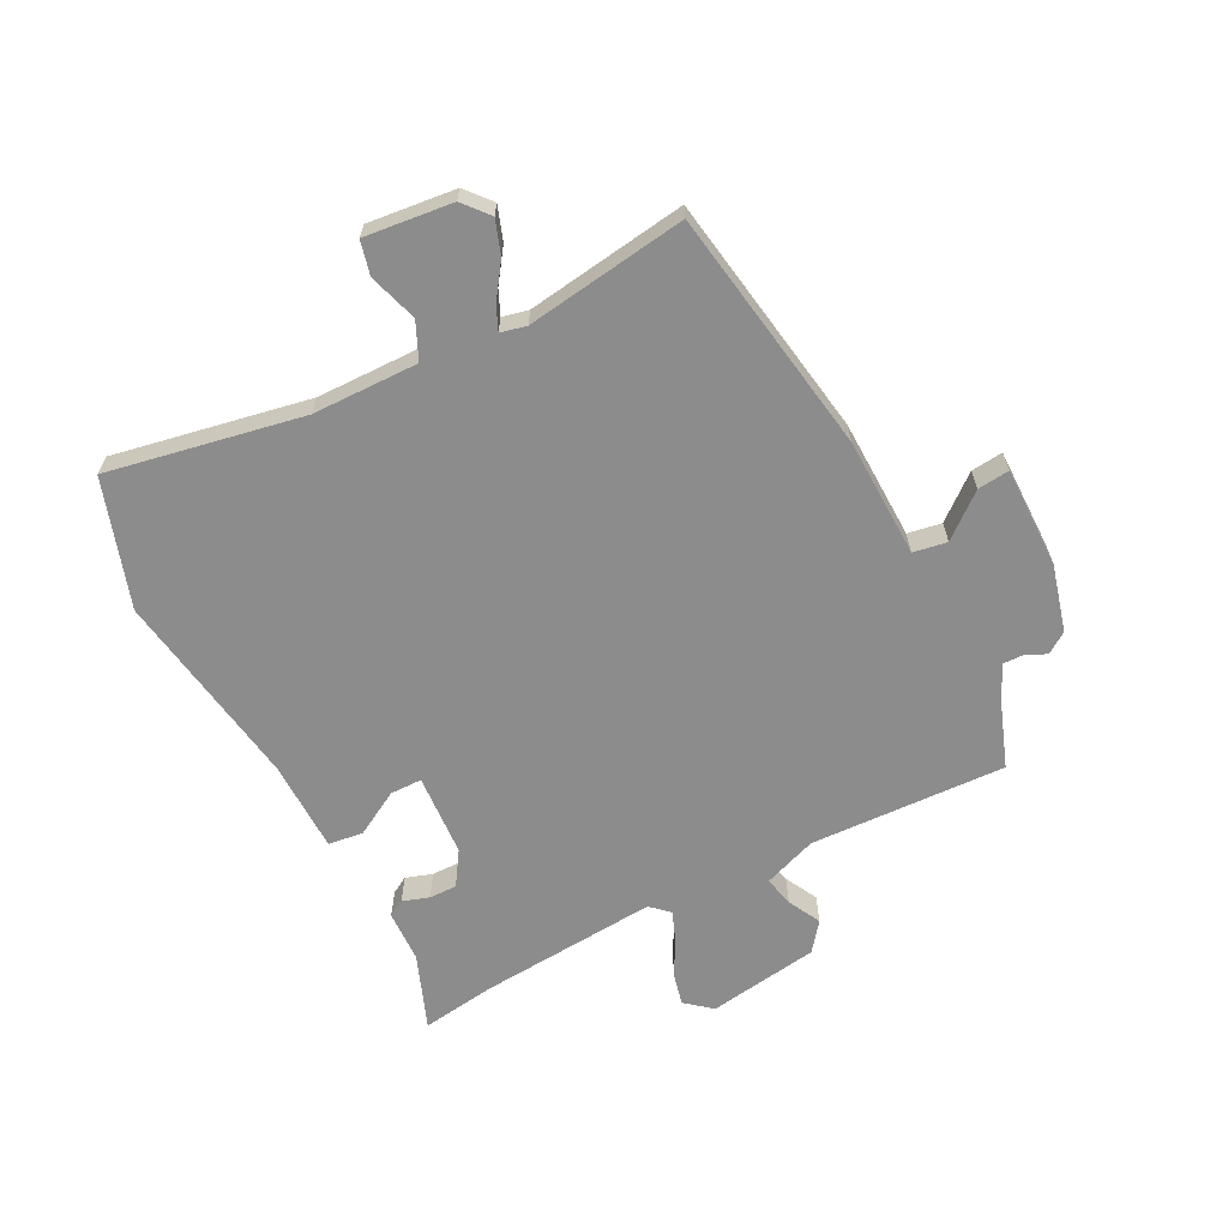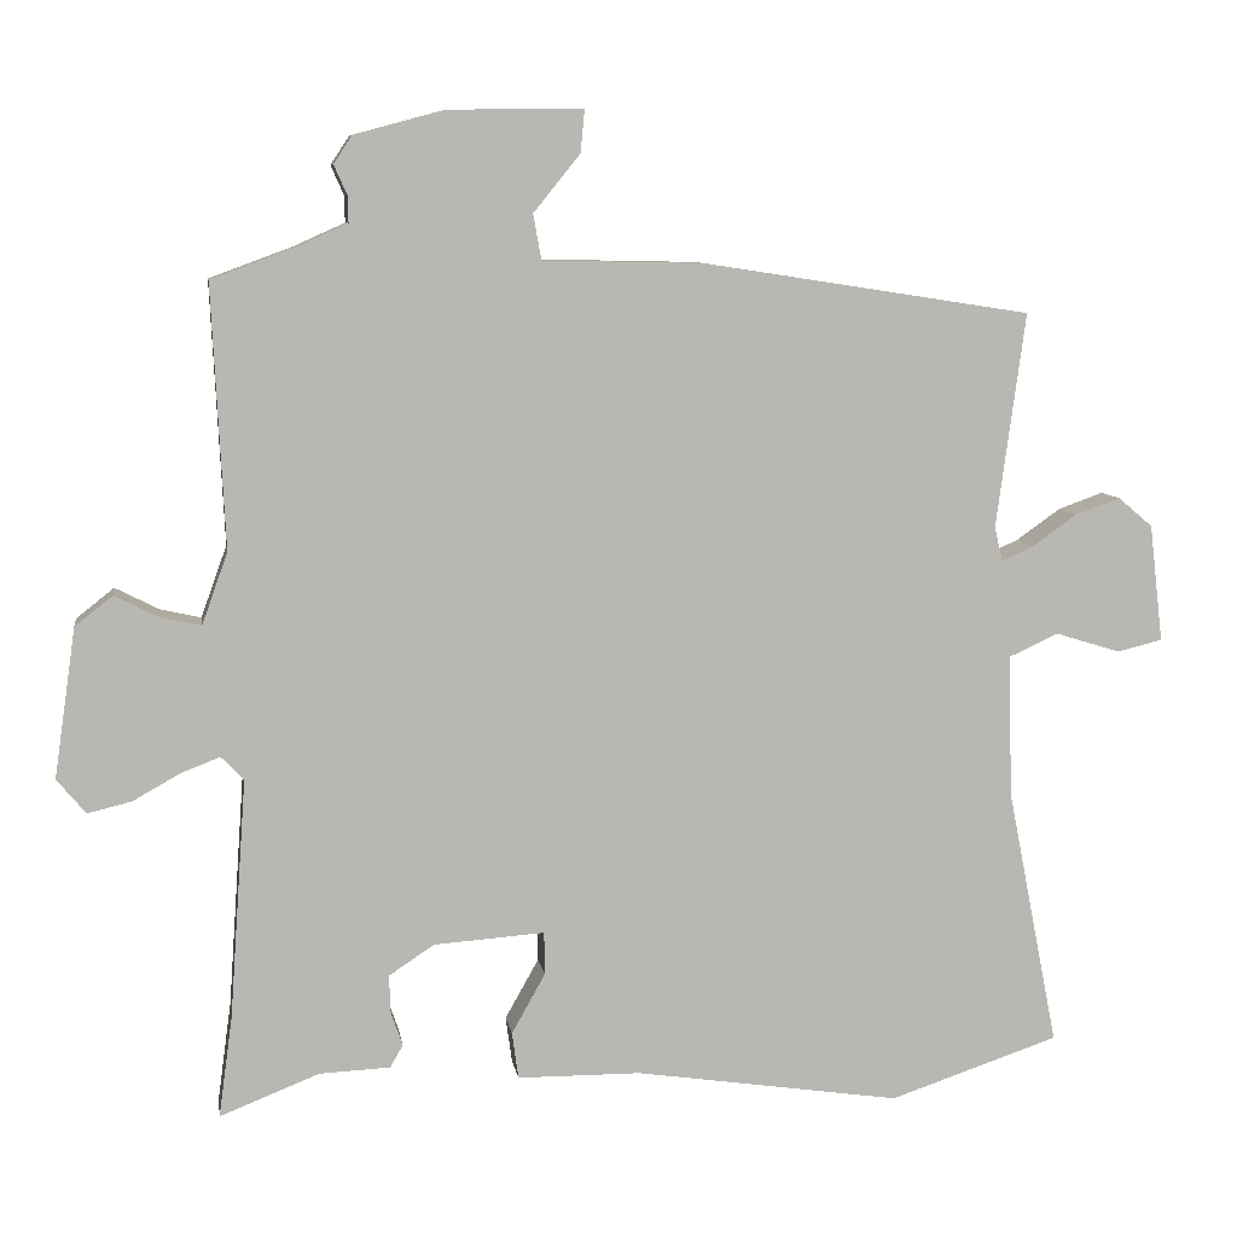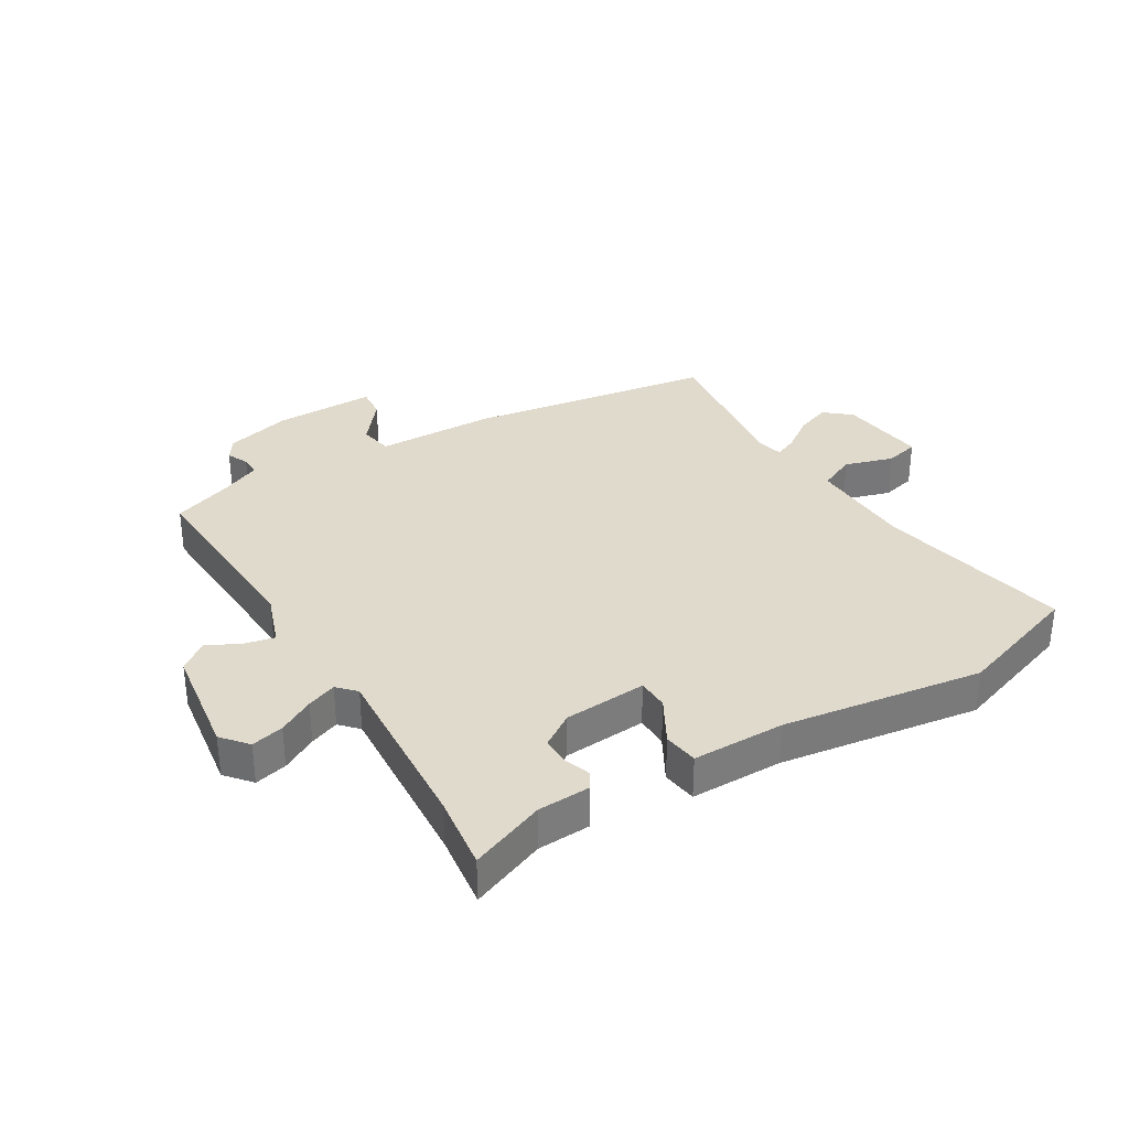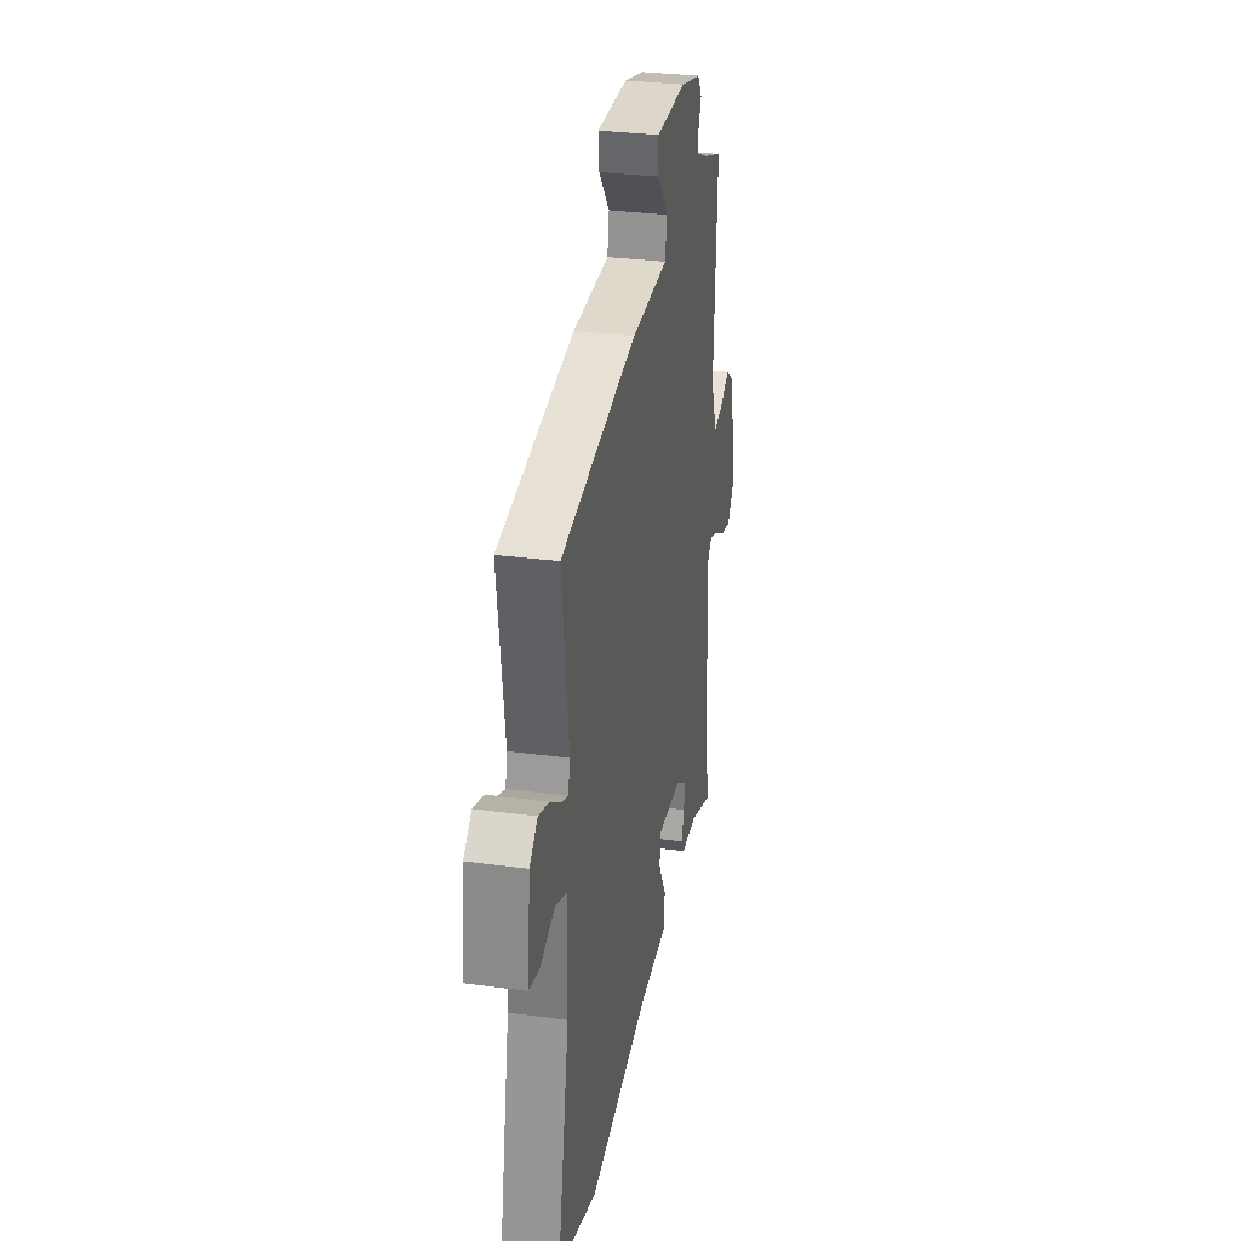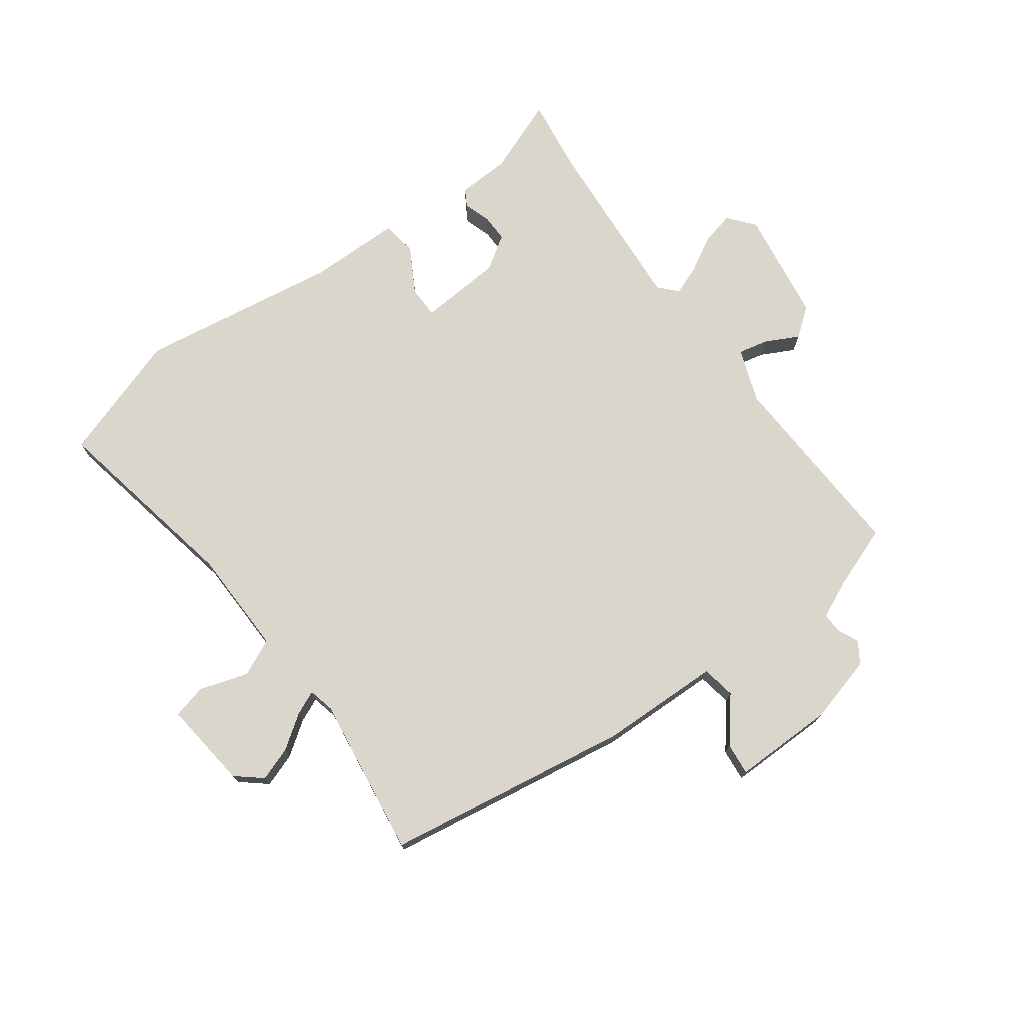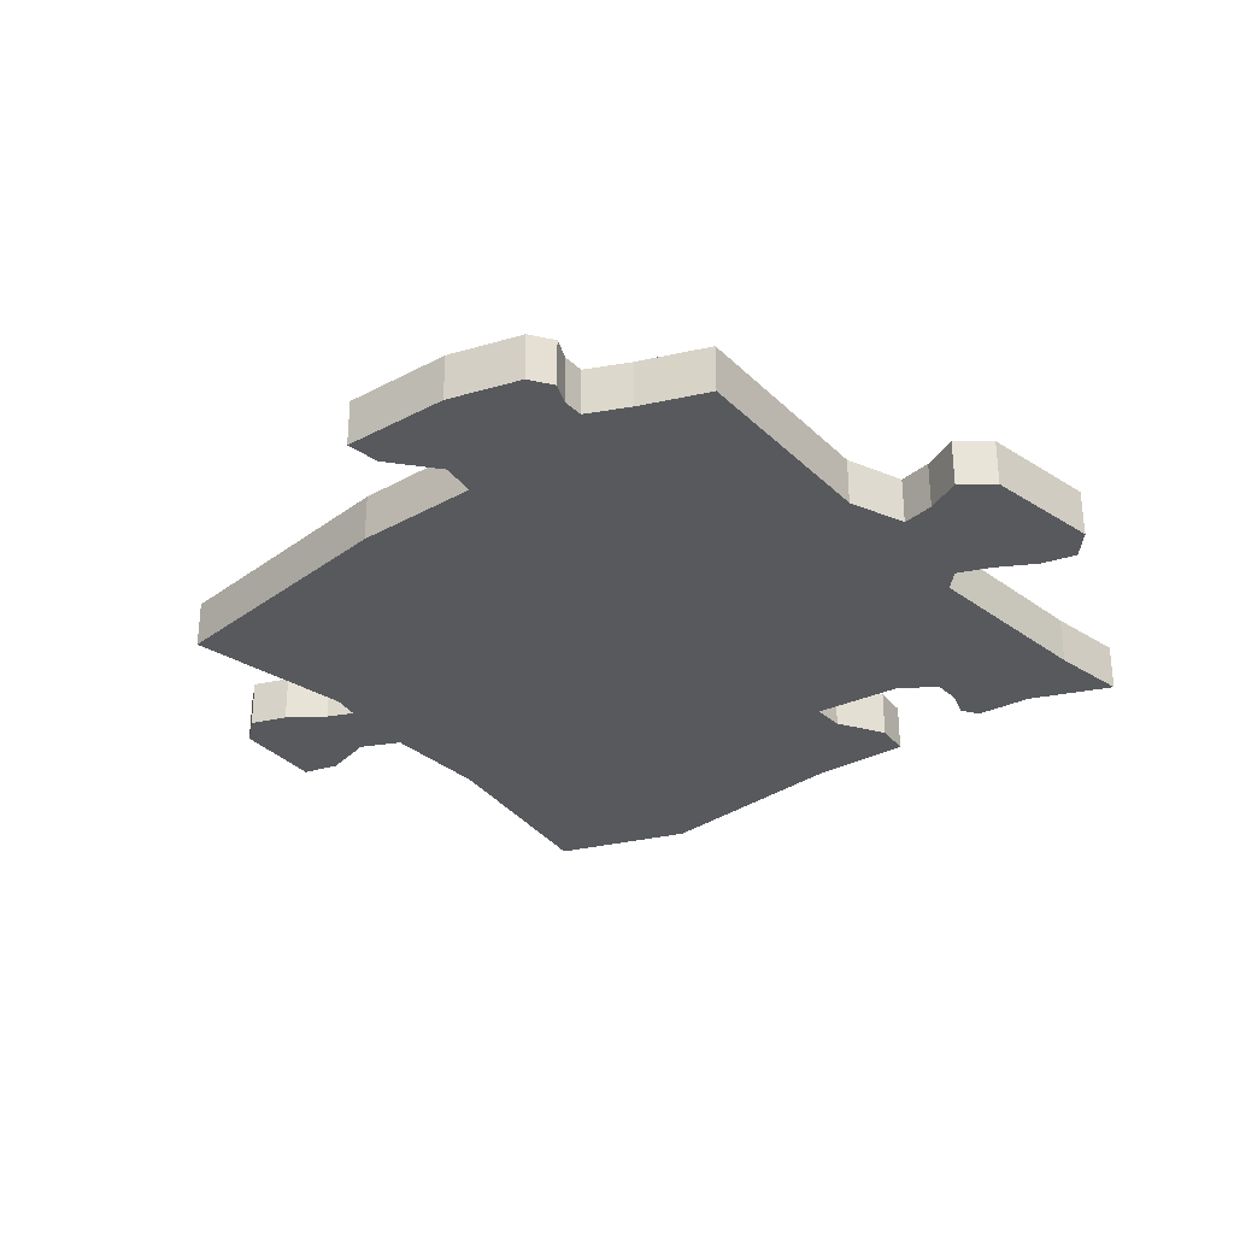
<metadata>
{"format":"obj","ext":"obj","renderer":"f3d","projection":"perspective","resolution":1024,"background":"white","views":[{"elev":-64.3,"azim":-62.4,"up":"+Y"},{"elev":8.2,"azim":171.3,"up":"+Z"},{"elev":33.0,"azim":148.8,"up":"+Y"},{"elev":31.2,"azim":-79.1,"up":"+Z"},{"elev":74.0,"azim":-36.0,"up":"+Y"},{"elev":-29.6,"azim":38.6,"up":"+Y"}]}
</metadata>
<code>
v -0.354 0.07 -0.549
v -0.565 0.07 -0.478
v -0.501 0.07 -0.154
v -0.497 0.07 0.022
v -0.558 0.07 0.05
v -0.639 0.07 0.025
v -0.695 0.07 0.039
v -0.678 0.07 0.185
v -0.635 0.07 0.221
v -0.579 0.07 0.201
v -0.524 0.07 0.162
v -0.484 0.07 0.144
v -0.474 0.07 0.187
v -0.51 0.07 0.454
v -0.101 0.07 0.517
v 0.098 0.07 0.521
v 0.108 0.07 0.577
v 0.05 0.07 0.649
v 0.045 0.07 0.702
v 0.213 0.07 0.7
v 0.324 0.07 0.67
v 0.347 0.07 0.635
v 0.331 0.07 0.599
v 0.33 0.07 0.566
v 0.394 0.07 0.537
v 0.497 0.07 0.499
v 0.481 0.07 0.173
v 0.513 0.07 0.084
v 0.563 0.07 0.095
v 0.618 0.07 0.123
v 0.665 0.07 0.086
v 0.692 0.07 -0.1
v 0.656 0.07 -0.143
v 0.602 0.07 -0.13
v 0.543 0.07 -0.097
v 0.494 0.07 -0.078
v 0.466 0.07 -0.108
v 0.487 0.07 -0.406
v 0.504 0.07 -0.531
v 0.38 0.07 -0.482
v 0.292 0.07 -0.478
v 0.276 0.07 -0.45
v 0.291 0.07 -0.406
v 0.292 0.07 -0.36
v 0.236 0.07 -0.323
v 0.098 0.07 -0.313
v 0.097 0.07 -0.366
v 0.139 0.07 -0.441
v 0.131 0.07 -0.499
v -0.023 0.07 -0.5
v -0.354 0 -0.549
v -0.565 0 -0.478
v -0.501 0 -0.154
v -0.497 0 0.022
v -0.558 0 0.05
v -0.639 0 0.025
v -0.695 0 0.039
v -0.678 0 0.185
v -0.635 0 0.221
v -0.579 0 0.201
v -0.524 0 0.162
v -0.484 0 0.144
v -0.474 0 0.187
v -0.51 0 0.454
v -0.101 0 0.517
v 0.098 0 0.521
v 0.108 0 0.577
v 0.05 0 0.649
v 0.045 0 0.702
v 0.213 0 0.7
v 0.324 0 0.67
v 0.347 0 0.635
v 0.331 0 0.599
v 0.33 0 0.566
v 0.394 0 0.537
v 0.497 0 0.499
v 0.481 0 0.173
v 0.513 0 0.084
v 0.563 0 0.095
v 0.618 0 0.123
v 0.665 0 0.086
v 0.692 0 -0.1
v 0.656 0 -0.143
v 0.602 0 -0.13
v 0.543 0 -0.097
v 0.494 0 -0.078
v 0.466 0 -0.108
v 0.487 0 -0.406
v 0.504 0 -0.531
v 0.38 0 -0.482
v 0.292 0 -0.478
v 0.276 0 -0.45
v 0.291 0 -0.406
v 0.292 0 -0.36
v 0.236 0 -0.323
v 0.098 0 -0.313
v 0.097 0 -0.366
v 0.139 0 -0.441
v 0.131 0 -0.499
v -0.023 0 -0.5
f 47 48 49 50
f 1 2 3
f 50 1 3
f 47 50 3
f 46 47 3
f 45 46 3 4
f 40 41 42 43
f 40 43 44
f 39 40 44
f 38 39 44
f 37 38 44 45
f 33 34 35
f 32 33 35
f 31 32 35
f 30 31 35
f 29 30 35
f 28 29 35 36
f 37 45 4
f 36 37 4
f 28 36 4
f 27 28 4
f 21 22 23
f 20 21 23
f 19 20 23
f 18 19 23
f 17 18 23
f 16 17 23 24
f 13 14 15 16
f 16 24 25
f 13 16 25
f 12 13 25
f 9 10 11
f 8 9 11
f 7 8 11
f 6 7 11
f 5 6 11
f 5 11 12
f 25 26 27
f 12 25 27
f 5 12 27
f 4 5 27
f 100 99 98 97
f 53 52 51
f 53 51 100
f 53 100 97
f 53 97 96
f 54 53 96 95
f 93 92 91 90
f 94 93 90
f 94 90 89
f 94 89 88
f 95 94 88 87
f 85 84 83
f 85 83 82
f 85 82 81
f 85 81 80
f 85 80 79
f 86 85 79 78
f 54 95 87
f 54 87 86
f 54 86 78
f 54 78 77
f 73 72 71
f 73 71 70
f 73 70 69
f 73 69 68
f 73 68 67
f 74 73 67 66
f 66 65 64 63
f 75 74 66
f 75 66 63
f 75 63 62
f 61 60 59
f 61 59 58
f 61 58 57
f 61 57 56
f 61 56 55
f 62 61 55
f 77 76 75
f 77 75 62
f 77 62 55
f 77 55 54
f 1 51 52 2
f 2 52 53 3
f 3 53 54 4
f 4 54 55 5
f 5 55 56 6
f 6 56 57 7
f 7 57 58 8
f 8 58 59 9
f 9 59 60 10
f 10 60 61 11
f 11 61 62 12
f 12 62 63 13
f 13 63 64 14
f 14 64 65 15
f 15 65 66 16
f 16 66 67 17
f 17 67 68 18
f 18 68 69 19
f 19 69 70 20
f 20 70 71 21
f 21 71 72 22
f 22 72 73 23
f 23 73 74 24
f 24 74 75 25
f 25 75 76 26
f 26 76 77 27
f 27 77 78 28
f 28 78 79 29
f 29 79 80 30
f 30 80 81 31
f 31 81 82 32
f 32 82 83 33
f 33 83 84 34
f 34 84 85 35
f 35 85 86 36
f 36 86 87 37
f 37 87 88 38
f 38 88 89 39
f 39 89 90 40
f 40 90 91 41
f 41 91 92 42
f 42 92 93 43
f 43 93 94 44
f 44 94 95 45
f 45 95 96 46
f 46 96 97 47
f 47 97 98 48
f 48 98 99 49
f 49 99 100 50
f 50 100 51 1

</code>
